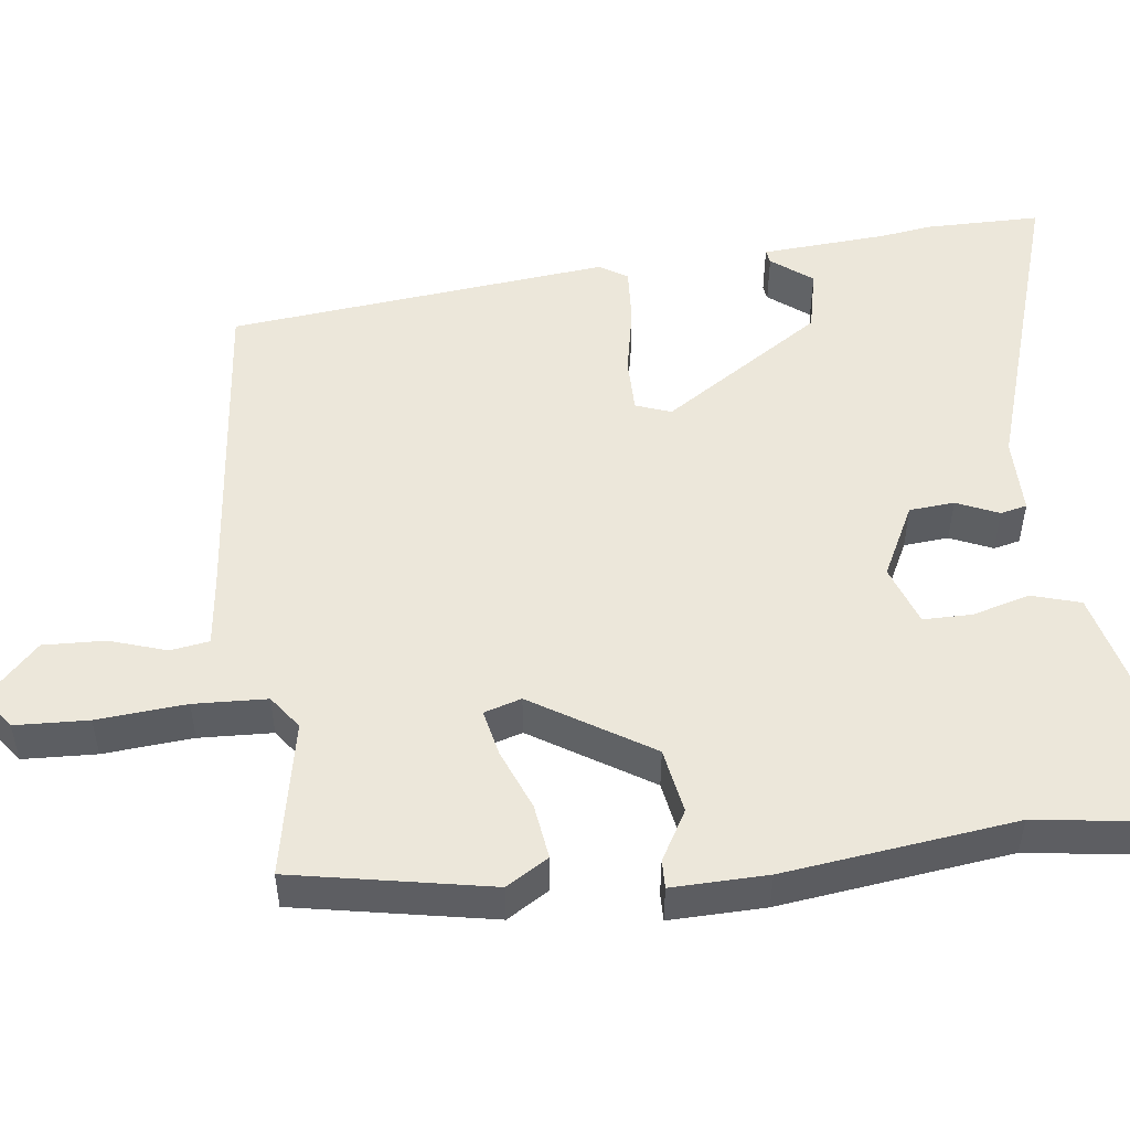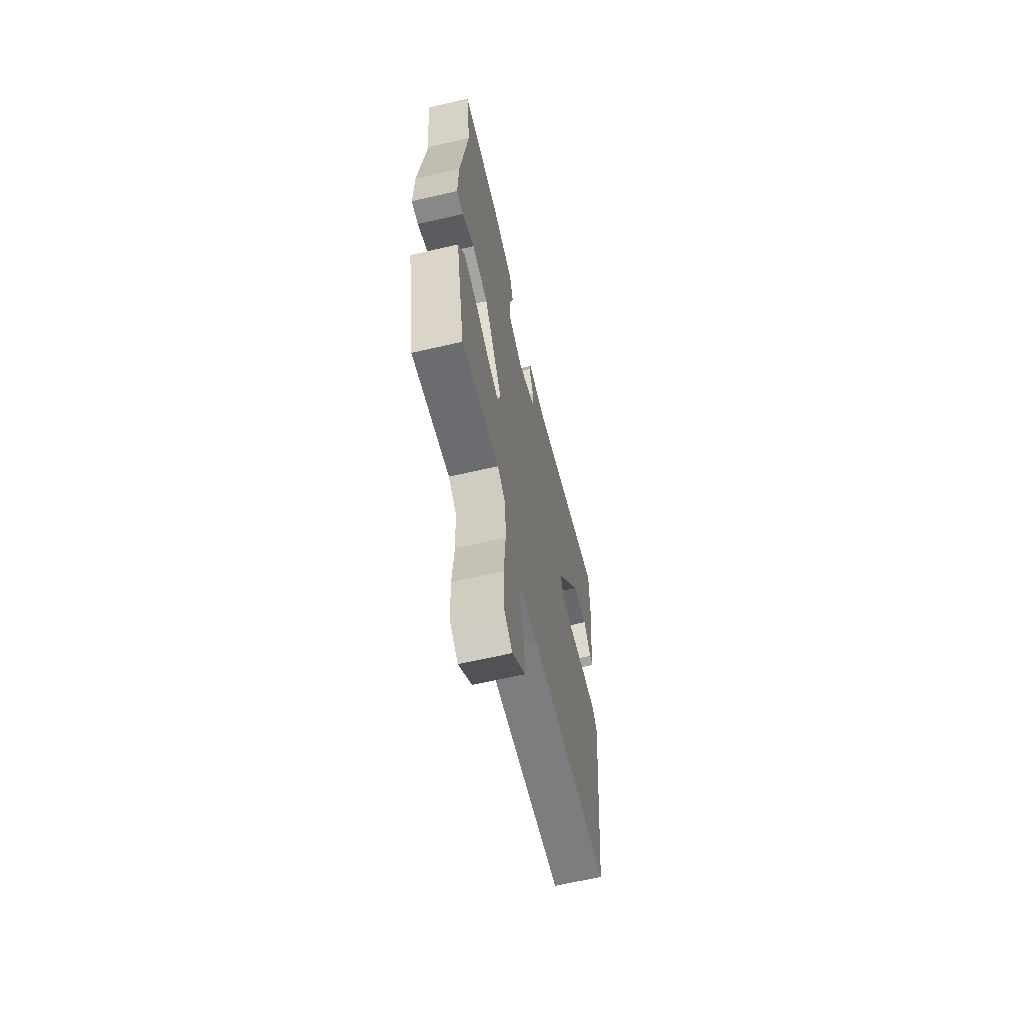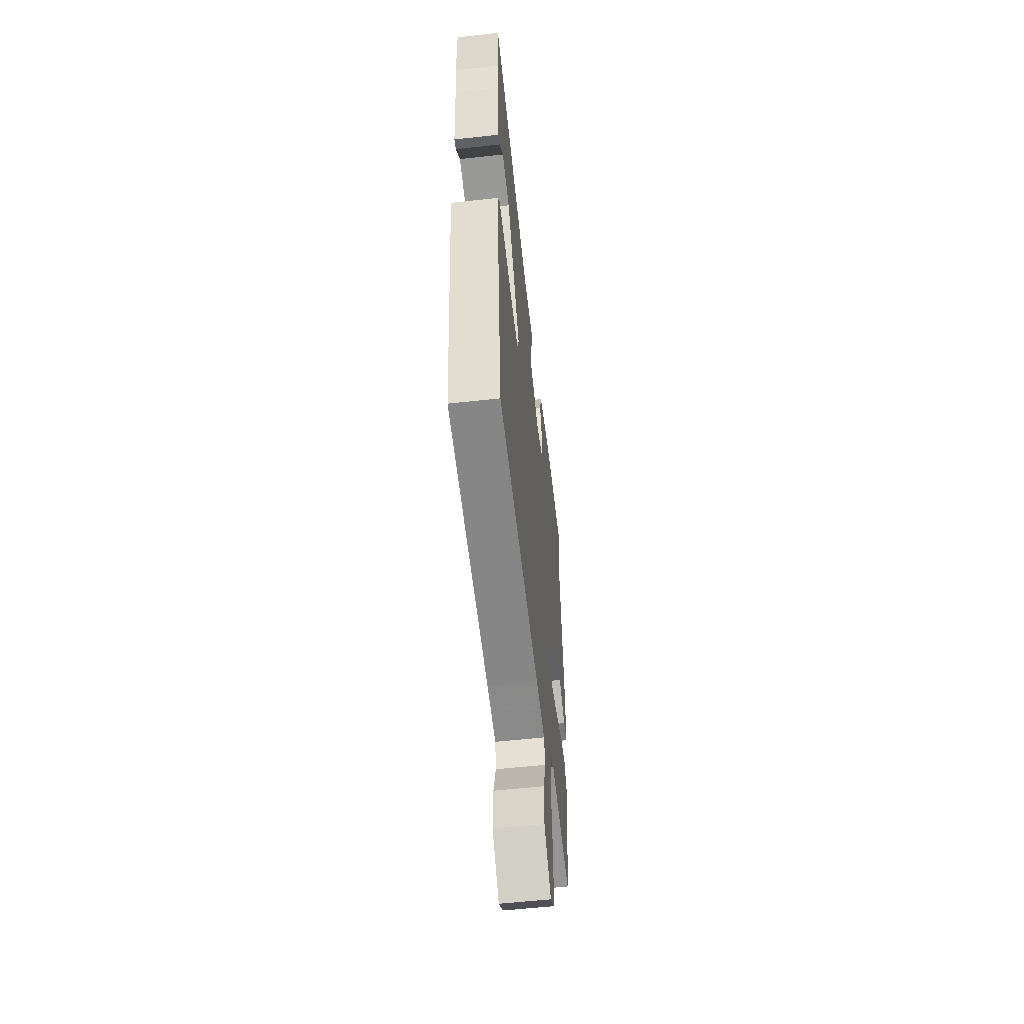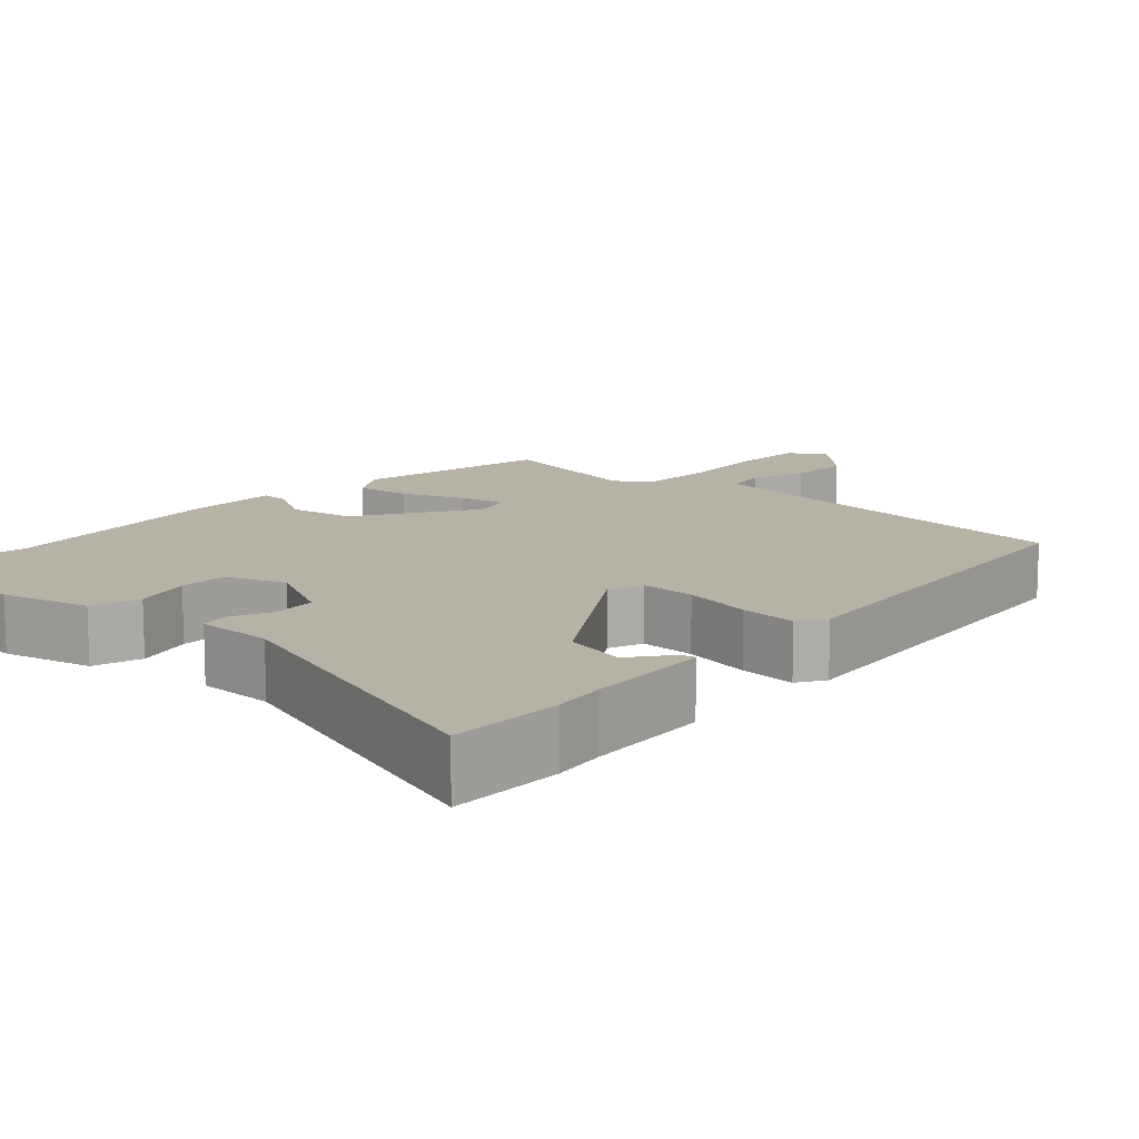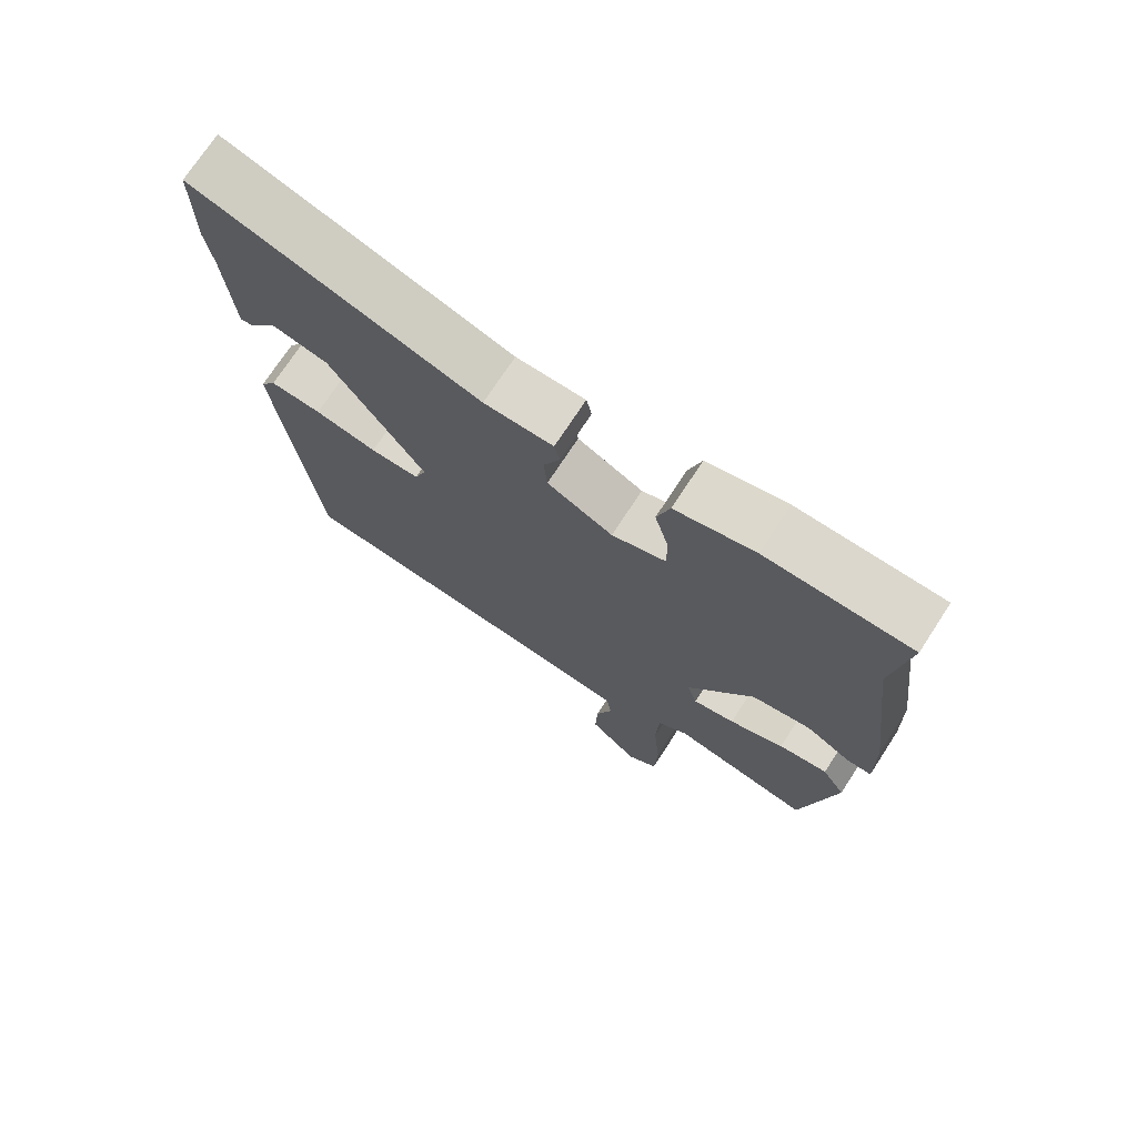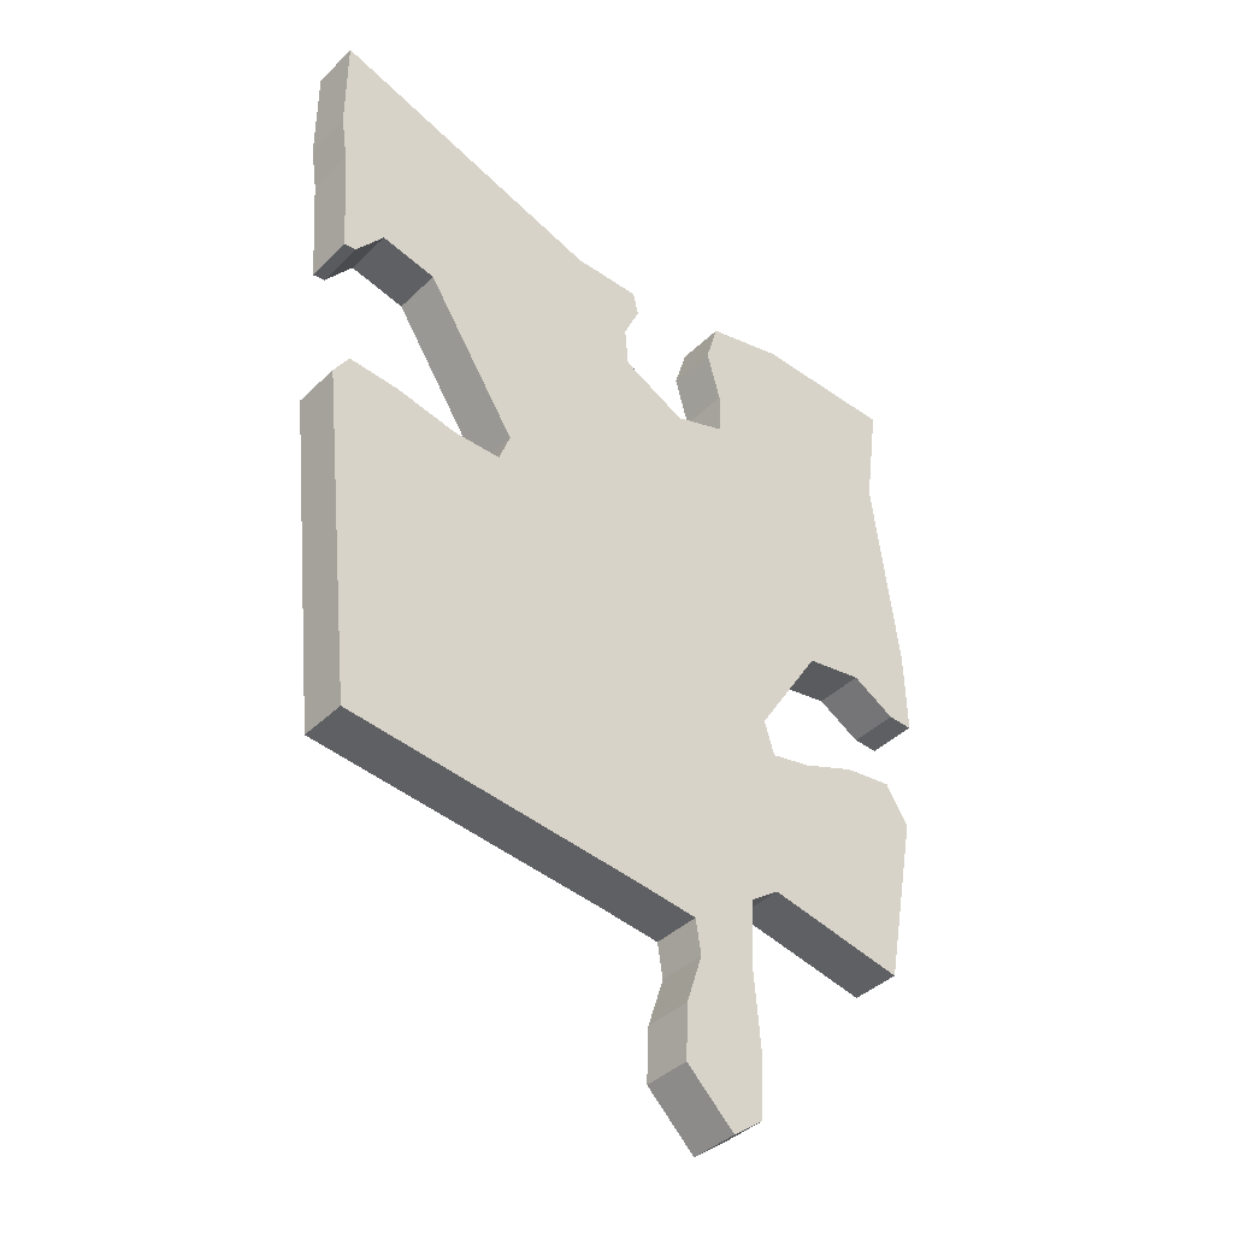
<metadata>
{"format":"obj","ext":"obj","renderer":"f3d","projection":"perspective","resolution":1024,"background":"white","views":[{"elev":50.8,"azim":-96.9,"up":"+Y"},{"elev":-64.3,"azim":-76.9,"up":"+Z"},{"elev":-56.7,"azim":96.6,"up":"+Z"},{"elev":12.5,"azim":42.6,"up":"+Y"},{"elev":72.9,"azim":-146.9,"up":"+Z"},{"elev":-40.3,"azim":139.6,"up":"+Z"}]}
</metadata>
<code>
v -0.483 0.07 0.375
v -0.506 0.07 0.543
v -0.294 0.07 0.547
v -0.177 0.07 0.518
v -0.158 0.07 0.454
v -0.179 0.07 0.379
v -0.179 0.07 0.315
v -0.1 0.07 0.287
v -0.004 0.07 0.335
v 0.001 0.07 0.394
v -0.023 0.07 0.449
v -0.015 0.07 0.484
v 0.086 0.07 0.484
v 0.5 0.07 0.616
v 0.5 0.07 0.466
v 0.49 0.07 0.397
v 0.478 0.07 0.232
v 0.46 0.07 0.235
v 0.419 0.07 0.288
v 0.337 0.07 0.27
v 0.199 0.07 0.06
v 0.216 0.07 0.014
v 0.288 0.07 0.014
v 0.379 0.07 0.032
v 0.454 0.07 0.037
v 0.477 0.07 0.001
v 0.423 0.07 -0.499
v -0.015 0.07 -0.542
v -0.108 0.07 -0.553
v -0.116 0.07 -0.604
v -0.092 0.07 -0.678
v -0.089 0.07 -0.759
v -0.161 0.07 -0.828
v -0.206 0.07 -0.794
v -0.21 0.07 -0.698
v -0.2 0.07 -0.581
v -0.204 0.07 -0.485
v -0.248 0.07 -0.453
v -0.453 0.07 -0.493
v -0.502 0.07 -0.234
v -0.468 0.07 -0.179
v -0.396 0.07 -0.189
v -0.316 0.07 -0.221
v -0.255 0.07 -0.234
v -0.24 0.07 -0.185
v -0.337 0.07 -0.03
v -0.423 0.07 -0.015
v -0.488 0.07 -0.052
v -0.525 0.07 -0.053
v -0.522 0.07 0.072
v -0.483 0 0.375
v -0.506 0 0.543
v -0.294 0 0.547
v -0.177 0 0.518
v -0.158 0 0.454
v -0.179 0 0.379
v -0.179 0 0.315
v -0.1 0 0.287
v -0.004 0 0.335
v 0.001 0 0.394
v -0.023 0 0.449
v -0.015 0 0.484
v 0.086 0 0.484
v 0.5 0 0.616
v 0.5 0 0.466
v 0.49 0 0.397
v 0.478 0 0.232
v 0.46 0 0.235
v 0.419 0 0.288
v 0.337 0 0.27
v 0.199 0 0.06
v 0.216 0 0.014
v 0.288 0 0.014
v 0.379 0 0.032
v 0.454 0 0.037
v 0.477 0 0.001
v 0.423 0 -0.499
v -0.015 0 -0.542
v -0.108 0 -0.553
v -0.116 0 -0.604
v -0.092 0 -0.678
v -0.089 0 -0.759
v -0.161 0 -0.828
v -0.206 0 -0.794
v -0.21 0 -0.698
v -0.2 0 -0.581
v -0.204 0 -0.485
v -0.248 0 -0.453
v -0.453 0 -0.493
v -0.502 0 -0.234
v -0.468 0 -0.179
v -0.396 0 -0.189
v -0.316 0 -0.221
v -0.255 0 -0.234
v -0.24 0 -0.185
v -0.337 0 -0.03
v -0.423 0 -0.015
v -0.488 0 -0.052
v -0.525 0 -0.053
v -0.522 0 0.072
f 47 48 49 50
f 46 47 50 1
f 45 46 1 2
f 40 41 42 43
f 38 39 40 43
f 37 38 43 44
f 33 34 35 36
f 33 36 37
f 30 31 32 33
f 29 30 33 37
f 28 29 37 44
f 23 24 25 26
f 22 23 26 27
f 16 17 18 19
f 16 19 20
f 13 14 15 16
f 13 16 20
f 10 11 12 13
f 9 10 13 20
f 8 9 20 21
f 3 4 5 6
f 45 2 3 6
f 45 6 7
f 27 28 44 45
f 22 27 45 7
f 7 8 21 22
f 100 99 98 97
f 51 100 97 96
f 52 51 96 95
f 93 92 91 90
f 93 90 89 88
f 94 93 88 87
f 86 85 84 83
f 87 86 83
f 83 82 81 80
f 87 83 80 79
f 94 87 79 78
f 76 75 74 73
f 77 76 73 72
f 69 68 67 66
f 70 69 66
f 66 65 64 63
f 70 66 63
f 63 62 61 60
f 70 63 60 59
f 71 70 59 58
f 56 55 54 53
f 56 53 52 95
f 57 56 95
f 95 94 78 77
f 57 95 77 72
f 72 71 58 57
f 1 51 52 2
f 2 52 53 3
f 3 53 54 4
f 4 54 55 5
f 5 55 56 6
f 6 56 57 7
f 7 57 58 8
f 8 58 59 9
f 9 59 60 10
f 10 60 61 11
f 11 61 62 12
f 12 62 63 13
f 13 63 64 14
f 14 64 65 15
f 15 65 66 16
f 16 66 67 17
f 17 67 68 18
f 18 68 69 19
f 19 69 70 20
f 20 70 71 21
f 21 71 72 22
f 22 72 73 23
f 23 73 74 24
f 24 74 75 25
f 25 75 76 26
f 26 76 77 27
f 27 77 78 28
f 28 78 79 29
f 29 79 80 30
f 30 80 81 31
f 31 81 82 32
f 32 82 83 33
f 33 83 84 34
f 34 84 85 35
f 35 85 86 36
f 36 86 87 37
f 37 87 88 38
f 38 88 89 39
f 39 89 90 40
f 40 90 91 41
f 41 91 92 42
f 42 92 93 43
f 43 93 94 44
f 44 94 95 45
f 45 95 96 46
f 46 96 97 47
f 47 97 98 48
f 48 98 99 49
f 49 99 100 50
f 50 100 51 1

</code>
